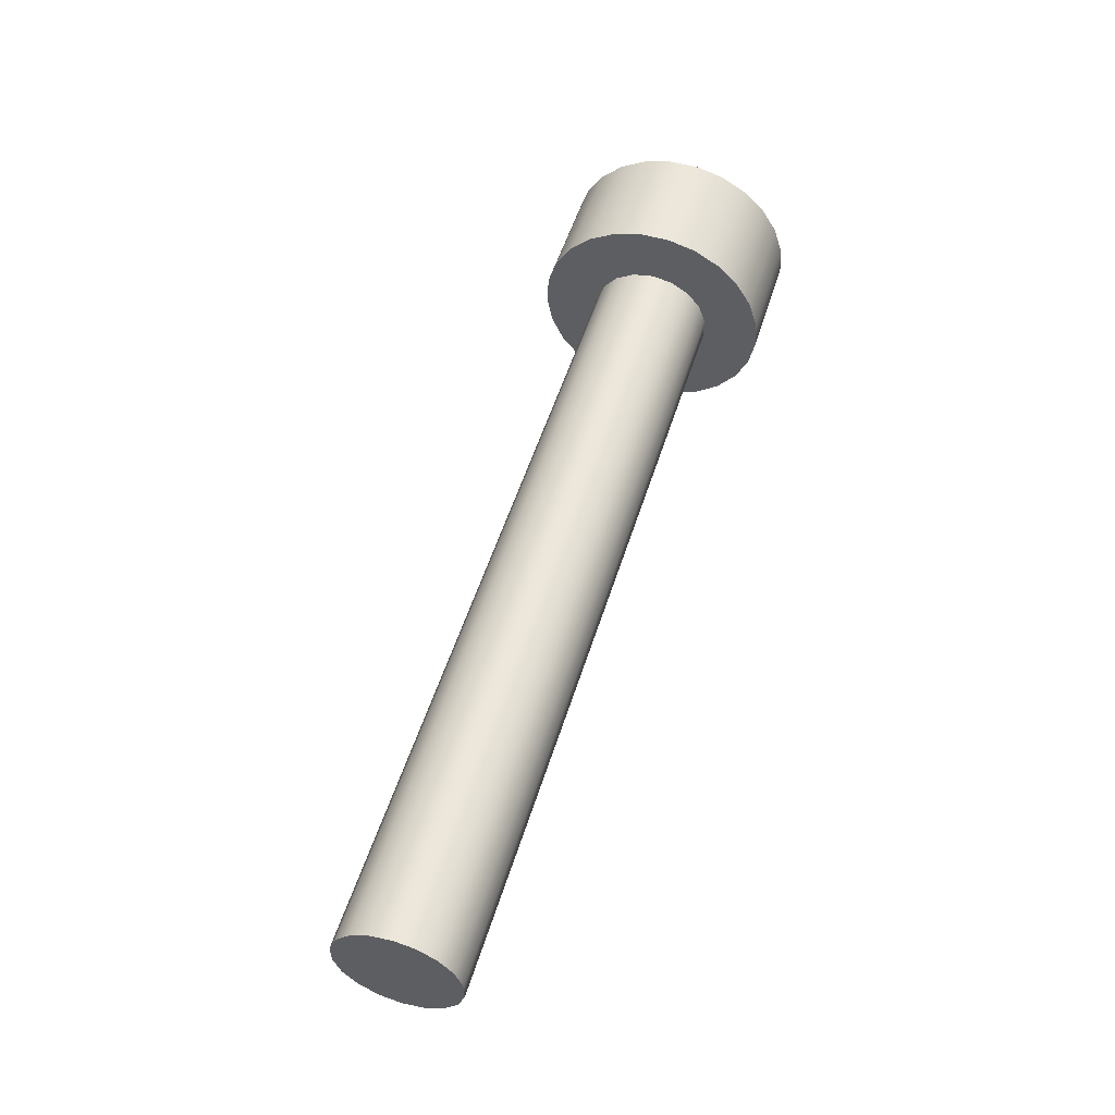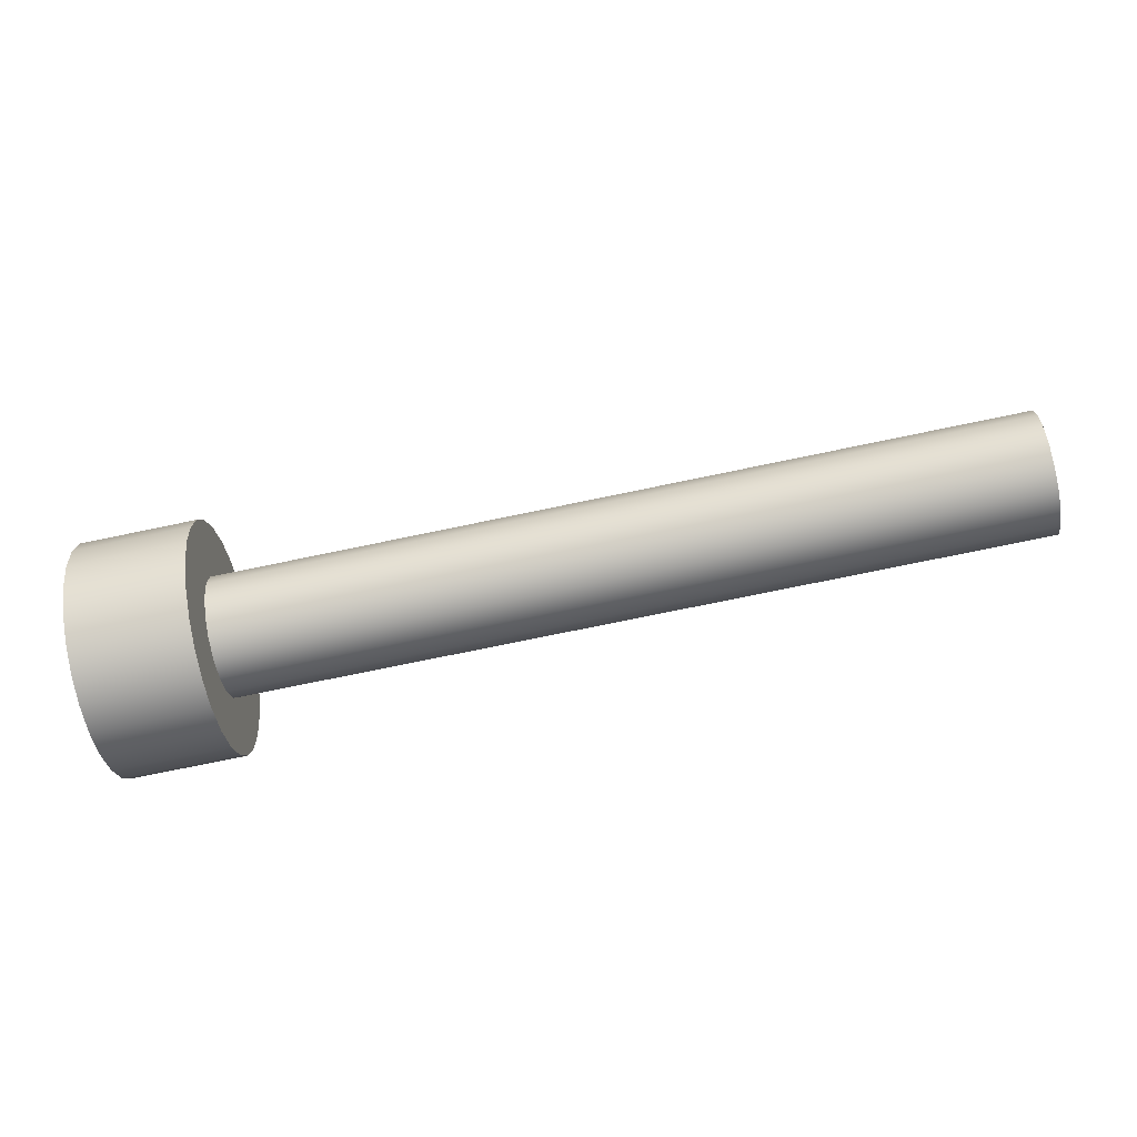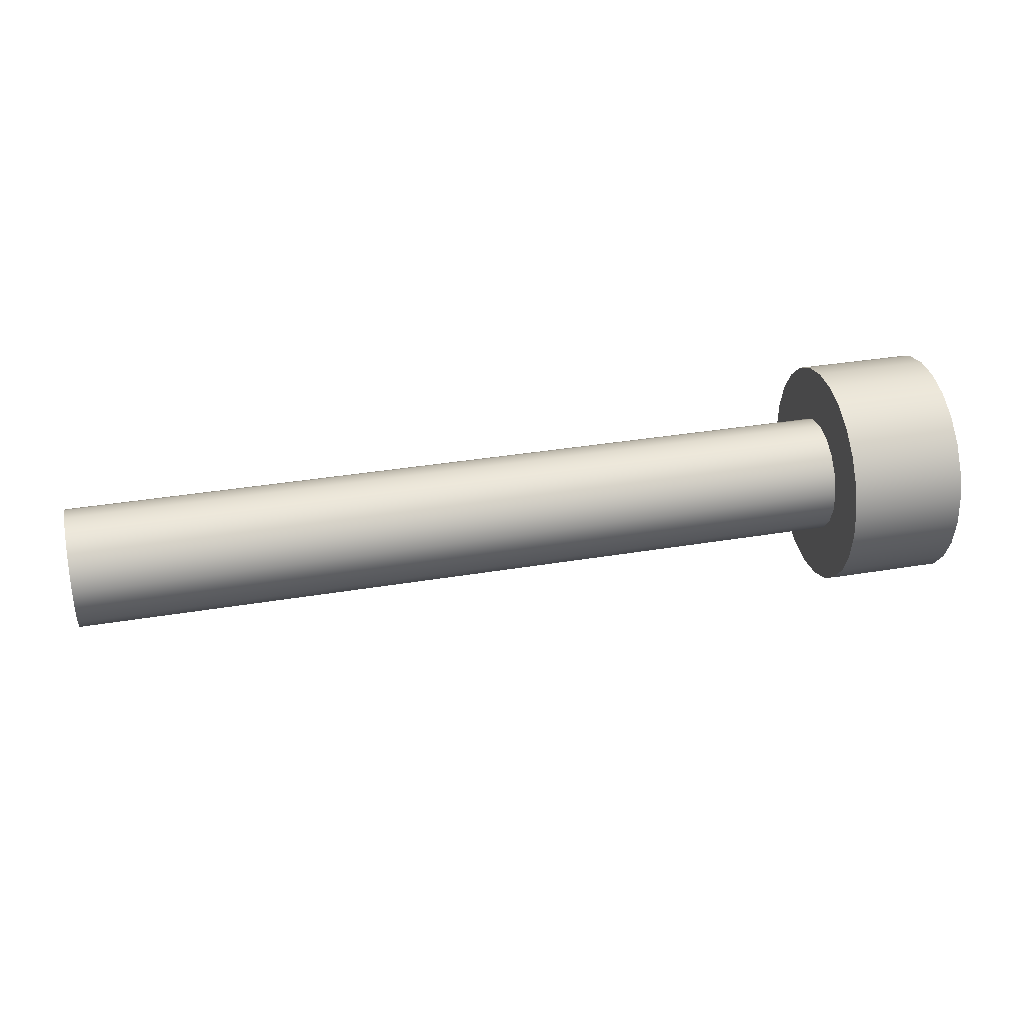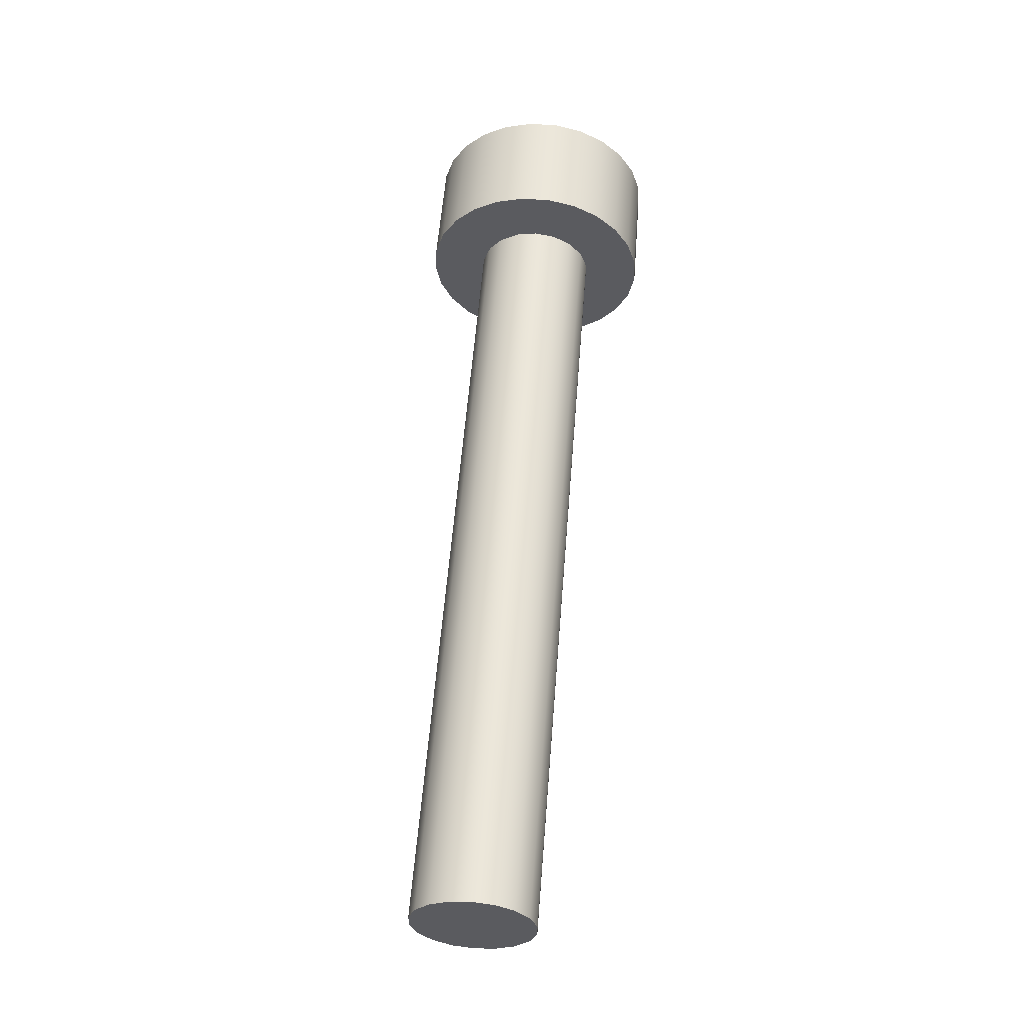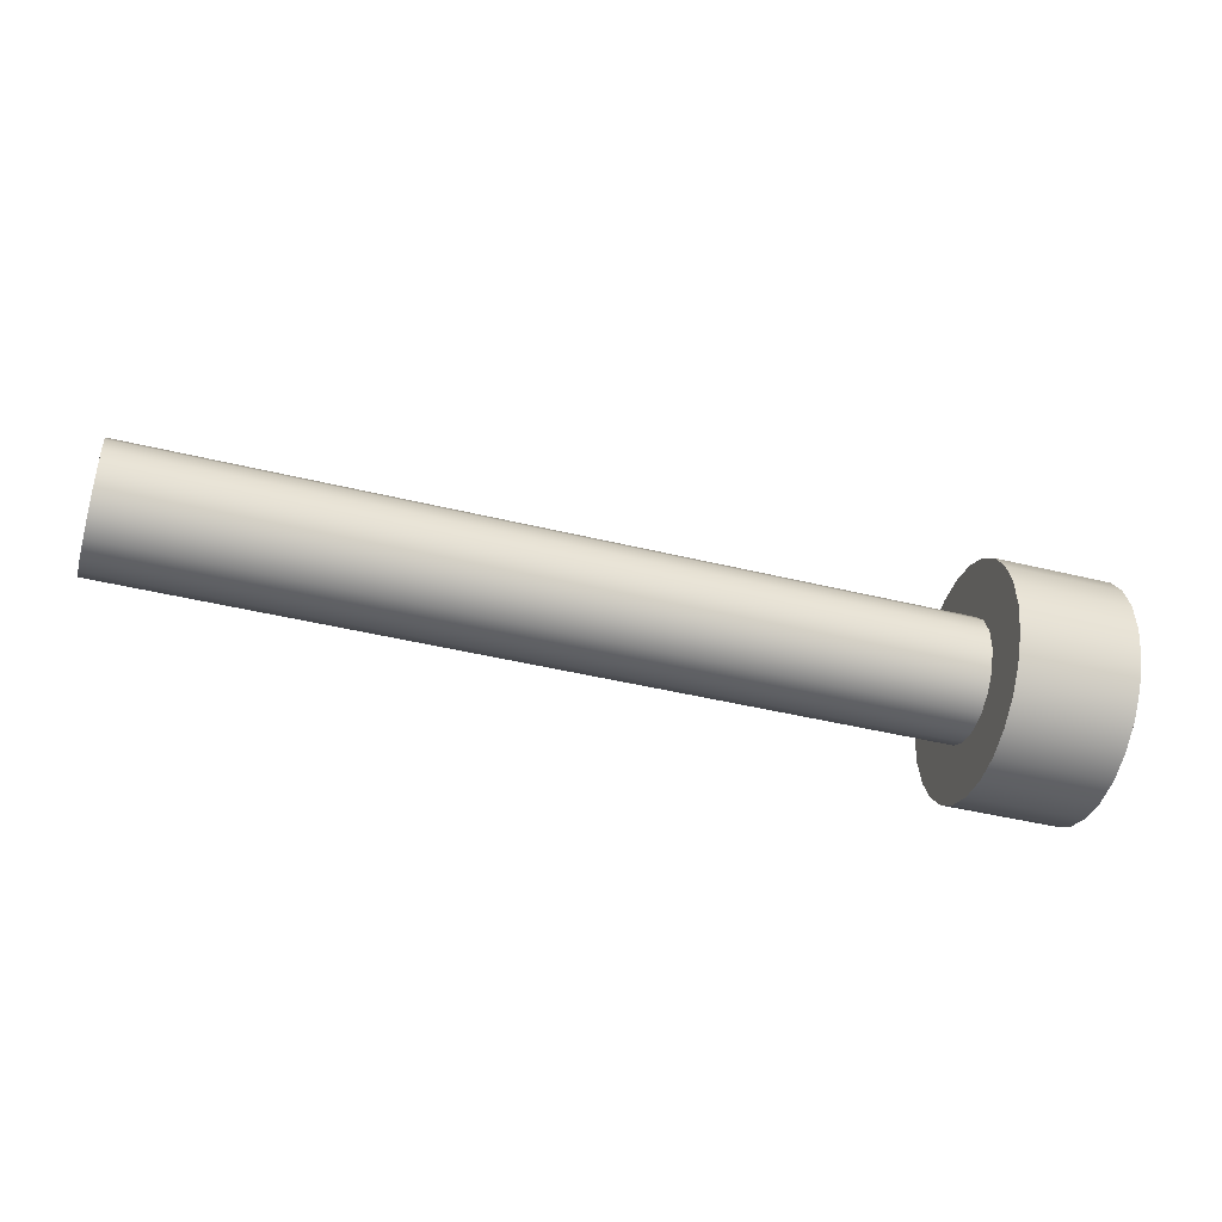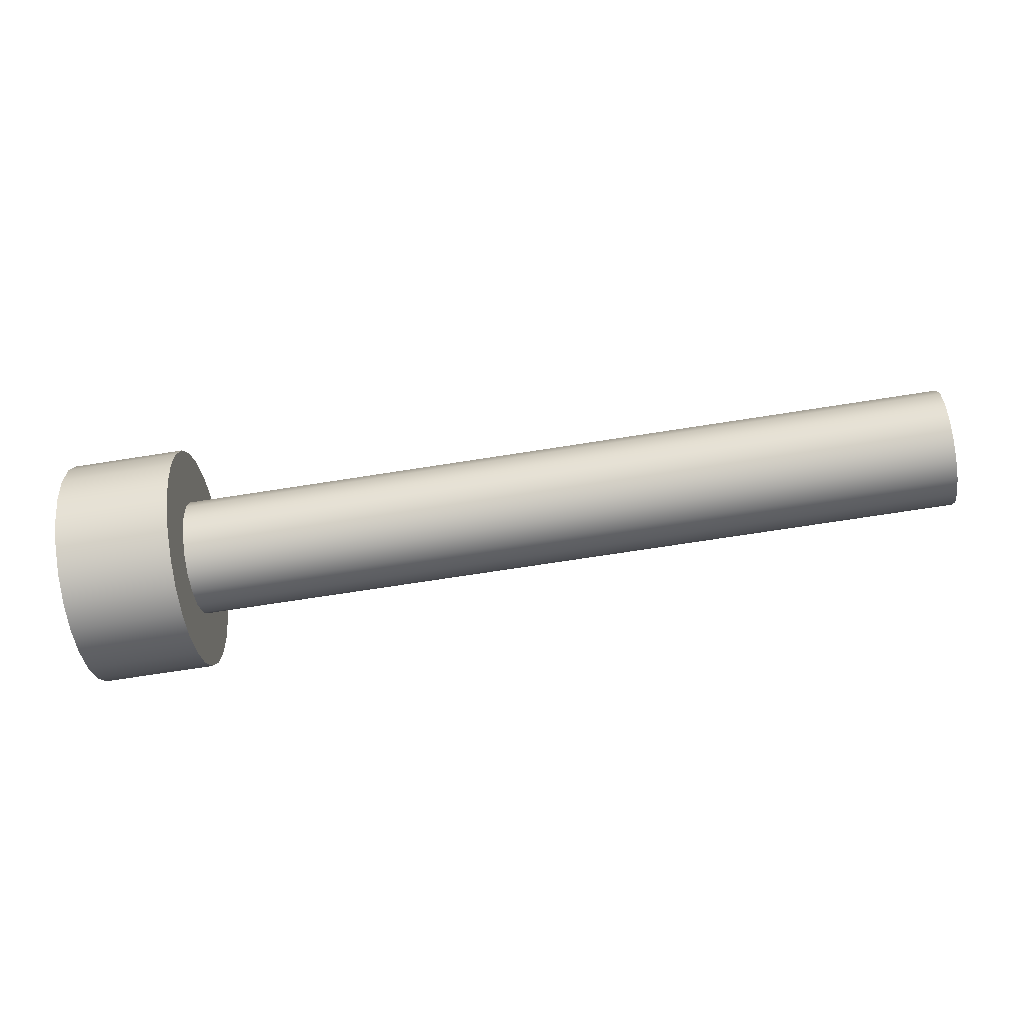
<metadata>
{"format":"obj","ext":"obj","renderer":"f3d","projection":"perspective","resolution":1024,"background":"white","views":[{"elev":52.8,"azim":-72.9,"up":"+Y"},{"elev":-71.9,"azim":-168.1,"up":"+Y"},{"elev":33.7,"azim":-13.0,"up":"+Y"},{"elev":56.7,"azim":-85.5,"up":"+Y"},{"elev":-42.6,"azim":-16.4,"up":"+Y"},{"elev":-66.1,"azim":-170.8,"up":"+Z"}]}
</metadata>
<code>
v 3.4 2 -2.4
v 3.4 2.019 -2.549
v 3.4 2.074 -2.689
v 3.4 2.163 -2.811
v 3.4 2.279 -2.907
v 3.4 2.415 -2.971
v 3.4 2.562 -2.999
v 3.4 2.712 -2.989
v 3.4 2.855 -2.943
v 3.4 2.982 -2.862
v 3.4 3.085 -2.753
v 3.4 3.158 -2.621
v 3.4 3.195 -2.475
v 3.4 3.195 -2.325
v 3.4 3.158 -2.179
v 3.4 3.085 -2.047
v 3.4 2.982 -1.938
v 3.4 2.855 -1.857
v 3.4 2.712 -1.811
v 3.4 2.562 -1.801
v 3.4 2.415 -1.829
v 3.4 2.279 -1.893
v 3.4 2.163 -1.989
v 3.4 2.074 -2.111
v 3.4 2.019 -2.251
v 4 2 -2.4
v 4 2.019 -2.251
v 4 2.074 -2.111
v 4 2.163 -1.989
v 4 2.279 -1.893
v 4 2.415 -1.829
v 4 2.562 -1.801
v 4 2.712 -1.811
v 4 2.855 -1.857
v 4 2.982 -1.938
v 4 3.085 -2.047
v 4 3.158 -2.179
v 4 3.195 -2.325
v 4 3.195 -2.475
v 4 3.158 -2.621
v 4 3.085 -2.753
v 4 2.982 -2.862
v 4 2.855 -2.943
v 4 2.712 -2.989
v 4 2.562 -2.999
v 4 2.415 -2.971
v 4 2.279 -2.907
v 4 2.163 -2.811
v 4 2.074 -2.689
v 4 2.019 -2.549
v 3.4 2.29 -2.4
v 3.4 2.309 -2.294
v 3.4 2.363 -2.201
v 3.4 2.445 -2.132
v 3.4 2.546 -2.095
v 3.4 2.654 -2.095
v 3.4 2.755 -2.132
v 3.4 2.837 -2.201
v 3.4 2.891 -2.294
v 3.4 2.91 -2.4
v 3.4 2.891 -2.506
v 3.4 2.837 -2.599
v 3.4 2.755 -2.668
v 3.4 2.654 -2.705
v 3.4 2.546 -2.705
v 3.4 2.445 -2.668
v 3.4 2.363 -2.599
v 3.4 2.309 -2.506
v -0.7 2.29 -2.4
v -0.7 2.309 -2.506
v -0.7 2.363 -2.599
v -0.7 2.445 -2.668
v -0.7 2.546 -2.705
v -0.7 2.654 -2.705
v -0.7 2.755 -2.668
v -0.7 2.837 -2.599
v -0.7 2.891 -2.506
v -0.7 2.91 -2.4
v -0.7 2.891 -2.294
v -0.7 2.837 -2.201
v -0.7 2.755 -2.132
v -0.7 2.654 -2.095
v -0.7 2.546 -2.095
v -0.7 2.445 -2.132
v -0.7 2.363 -2.201
v -0.7 2.309 -2.294
v 4 2.744 -2.65
v 3.97 2.668 -2.65
v 3.961 2.6 -2.65
v 3.97 2.532 -2.65
v 4 2.456 -2.65
v 4 2.55 -2.684
v 4 2.65 -2.684
v 4 2.379 -2.586
v 4 2.329 -2.499
v 4 2.311 -2.4
v 4 2.329 -2.301
v 4 2.379 -2.214
v 4 2.456 -2.15
v 4 2.55 -2.116
v 4 2.65 -2.116
v 4 2.744 -2.15
v 4 2.821 -2.214
v 4 2.871 -2.301
v 4 2.889 -2.4
v 4 2.871 -2.499
v 4 2.821 -2.586
v 3.97 2.851 -2.466
v 3.961 2.817 -2.525
v 3.97 2.782 -2.584
v 3.97 2.782 -2.216
v 3.961 2.817 -2.275
v 3.97 2.851 -2.334
v 3.97 2.532 -2.15
v 3.961 2.6 -2.15
v 3.97 2.668 -2.15
v 3.97 2.349 -2.334
v 3.961 2.383 -2.275
v 3.97 2.418 -2.216
v 3.97 2.418 -2.584
v 3.961 2.383 -2.525
v 3.97 2.349 -2.466
v 3.65 2.456 -2.65
v 3.65 2.744 -2.65
v 3.65 2.889 -2.4
v 3.65 2.744 -2.15
v 3.65 2.456 -2.15
v 3.65 2.311 -2.4
g face 0
f 2 50 1
f 1 50 26
f 1 26 25
f 25 26 27
f 25 27 24
f 24 27 28
f 24 28 23
f 23 28 29
f 23 29 22
f 22 29 30
f 22 30 21
f 21 30 31
f 21 31 20
f 20 31 32
f 20 32 19
f 19 32 33
f 19 33 18
f 18 33 34
f 18 34 17
f 17 34 35
f 17 35 16
f 16 35 36
f 16 36 15
f 15 36 37
f 15 37 14
f 14 37 38
f 14 38 13
f 13 38 39
f 13 39 12
f 12 39 40
f 12 40 11
f 11 40 41
f 11 41 10
f 10 41 42
f 10 42 9
f 9 42 43
f 9 43 8
f 8 43 44
f 8 44 7
f 7 44 45
f 7 45 6
f 6 45 46
f 6 46 5
f 5 46 47
f 5 47 4
f 4 47 48
f 4 48 3
f 3 48 49
f 3 49 2
f 2 49 50
g face 1
f 52 86 51
f 51 86 69
f 51 69 68
f 68 69 70
f 68 70 67
f 67 70 71
f 67 71 66
f 66 71 72
f 66 72 65
f 65 72 73
f 65 73 64
f 64 73 74
f 64 74 63
f 63 74 75
f 63 75 62
f 62 75 76
f 62 76 61
f 61 76 77
f 61 77 60
f 60 77 78
f 60 78 59
f 59 78 79
f 59 79 58
f 58 79 80
f 58 80 57
f 57 80 81
f 57 81 56
f 56 81 82
f 56 82 55
f 55 82 83
f 55 83 54
f 54 83 84
f 54 84 53
f 53 84 85
f 53 85 52
f 52 85 86
g face 2
f 87 88 93
f 93 88 89
f 93 89 92
f 92 89 90
f 92 90 91
g face 3
f 27 26 96
f 96 26 50
f 96 50 95
f 95 50 49
f 95 49 94
f 94 49 48
f 94 48 91
f 91 48 47
f 91 47 46
f 91 46 92
f 92 46 45
f 92 45 93
f 93 45 44
f 93 44 43
f 93 43 87
f 87 43 42
f 87 42 107
f 107 42 41
f 107 41 106
f 106 41 40
f 106 40 39
f 106 39 105
f 105 39 38
f 105 38 104
f 104 38 37
f 104 37 36
f 104 36 103
f 103 36 35
f 103 35 102
f 102 35 34
f 102 34 101
f 101 34 33
f 101 33 32
f 101 32 100
f 100 32 31
f 100 31 99
f 99 31 30
f 99 30 29
f 99 29 98
f 98 29 28
f 98 28 97
f 97 28 27
f 97 27 96
g face 4
f 2 1 51
f 51 1 25
f 51 25 52
f 52 25 24
f 52 24 53
f 53 24 23
f 53 23 54
f 54 23 22
f 54 22 21
f 54 21 55
f 55 21 20
f 55 20 56
f 56 20 19
f 56 19 18
f 56 18 57
f 57 18 17
f 57 17 58
f 58 17 16
f 58 16 59
f 59 16 15
f 59 15 14
f 59 14 60
f 60 14 13
f 60 13 61
f 61 13 12
f 61 12 11
f 61 11 62
f 62 11 10
f 62 10 63
f 63 10 9
f 63 9 64
f 64 9 8
f 64 8 7
f 64 7 65
f 65 7 6
f 65 6 66
f 66 6 5
f 66 5 4
f 66 4 67
f 67 4 3
f 67 3 68
f 68 3 2
f 68 2 51
g face 5
f 86 79 69
f 69 79 78
f 69 78 70
f 70 78 77
f 70 77 71
f 71 77 76
f 71 76 72
f 72 76 75
f 72 75 73
f 73 75 74
f 79 86 80
f 80 86 85
f 80 85 81
f 81 85 84
f 81 84 82
f 82 84 83
g face 6
f 87 107 110
f 110 107 109
f 109 107 106
f 109 106 108
f 108 106 105
g face 7
f 105 104 113
f 113 104 112
f 112 104 103
f 112 103 111
f 111 103 102
g face 8
f 102 101 116
f 116 101 115
f 115 101 100
f 115 100 114
f 114 100 99
g face 9
f 99 98 119
f 119 98 118
f 118 98 97
f 118 97 117
f 117 97 96
g face 10
f 96 95 122
f 122 95 121
f 121 95 94
f 121 94 120
f 120 94 91
g face 11
f 124 125 123
f 123 125 128
f 128 125 126
f 128 126 127
g face 12
f 87 110 124
f 124 110 109
f 124 109 125
f 125 109 108
f 125 108 105
g face 13
f 105 113 125
f 125 113 112
f 125 112 126
f 126 112 111
f 126 111 102
g face 14
f 102 116 126
f 126 116 115
f 126 115 127
f 127 115 114
f 127 114 99
g face 15
f 99 119 127
f 127 119 118
f 127 118 128
f 128 118 117
f 128 117 96
g face 16
f 96 122 128
f 128 122 121
f 128 121 123
f 123 121 120
f 123 120 91
g face 17
f 91 90 123
f 123 90 89
f 123 89 124
f 124 89 88
f 124 88 87
g halfedge 0 edge 0
l 1 2 3 4 5 6 7 8 9 10 11 12 13 14 15 16 17 18 19 20 21 22 23 24 25 1
g halfedge 1 edge 0
l 1 25 24 23 22 21 20 19 18 17 16 15 14 13 12 11 10 9 8 7 6 5 4 3 2 1
g halfedge 2 edge 1
l 26 27 28 29 30 31 32 33 34 35 36 37 38 39 40 41 42 43 44 45 46 47 48 49 50 26
g halfedge 3 edge 1
l 26 50 49 48 47 46 45 44 43 42 41 40 39 38 37 36 35 34 33 32 31 30 29 28 27 26
g halfedge 4 edge 2
l 51 52 53 54 55 56 57 58 59 60 61 62 63 64 65 66 67 68 51
g halfedge 5 edge 2
l 51 68 67 66 65 64 63 62 61 60 59 58 57 56 55 54 53 52 51
g halfedge 6 edge 3
l 69 70 71 72 73 74 75 76 77 78 79 80 81 82 83 84 85 86 69
g halfedge 7 edge 3
l 69 86 85 84 83 82 81 80 79 78 77 76 75 74 73 72 71 70 69
g halfedge 8 edge 4
l 87 88 89 90 91
g halfedge 9 edge 4
l 91 90 89 88 87
g halfedge 10 edge 5
l 91 92 93 87
g halfedge 11 edge 5
l 87 93 92 91
g halfedge 12 edge 6
l 91 94 95 96
g halfedge 13 edge 6
l 96 95 94 91
g halfedge 14 edge 7
l 96 97 98 99
g halfedge 15 edge 7
l 99 98 97 96
g halfedge 16 edge 8
l 99 100 101 102
g halfedge 17 edge 8
l 102 101 100 99
g halfedge 18 edge 9
l 102 103 104 105
g halfedge 19 edge 9
l 105 104 103 102
g halfedge 20 edge 10
l 105 106 107 87
g halfedge 21 edge 10
l 87 107 106 105
g halfedge 22 edge 11
l 105 108 109 110 87
g halfedge 23 edge 11
l 87 110 109 108 105
g halfedge 24 edge 12
l 102 111 112 113 105
g halfedge 25 edge 12
l 105 113 112 111 102
g halfedge 26 edge 13
l 99 114 115 116 102
g halfedge 27 edge 13
l 102 116 115 114 99
g halfedge 28 edge 14
l 96 117 118 119 99
g halfedge 29 edge 14
l 99 119 118 117 96
g halfedge 30 edge 15
l 91 120 121 122 96
g halfedge 31 edge 15
l 96 122 121 120 91
g halfedge 32 edge 16
l 123 124
g halfedge 33 edge 16
l 124 123
g halfedge 34 edge 17
l 124 125
g halfedge 35 edge 17
l 125 124
g halfedge 36 edge 18
l 125 126
g halfedge 37 edge 18
l 126 125
g halfedge 38 edge 19
l 126 127
g halfedge 39 edge 19
l 127 126
g halfedge 40 edge 20
l 127 128
g halfedge 41 edge 20
l 128 127
g halfedge 42 edge 21
l 128 123
g halfedge 43 edge 21
l 123 128
g halfedge 44 edge 22
l 124 87
g halfedge 45 edge 22
l 87 124
g halfedge 46 edge 23
l 105 125
g halfedge 47 edge 23
l 125 105
g halfedge 48 edge 24
l 102 126
g halfedge 49 edge 24
l 126 102
g halfedge 50 edge 25
l 99 127
g halfedge 51 edge 25
l 127 99
g halfedge 52 edge 26
l 96 128
g halfedge 53 edge 26
l 128 96
g halfedge 54 edge 27
l 91 123
g halfedge 55 edge 27
l 123 91
g vertex 0
p 1
g vertex 1
p 26
g vertex 2
p 51
g vertex 3
p 69
g vertex 4
p 87
g vertex 5
p 91
g vertex 6
p 96
g vertex 7
p 99
g vertex 8
p 102
g vertex 9
p 105
g vertex 10
p 123
g vertex 11
p 124
g vertex 12
p 125
g vertex 13
p 126
g vertex 14
p 127
g vertex 15
p 128

</code>
